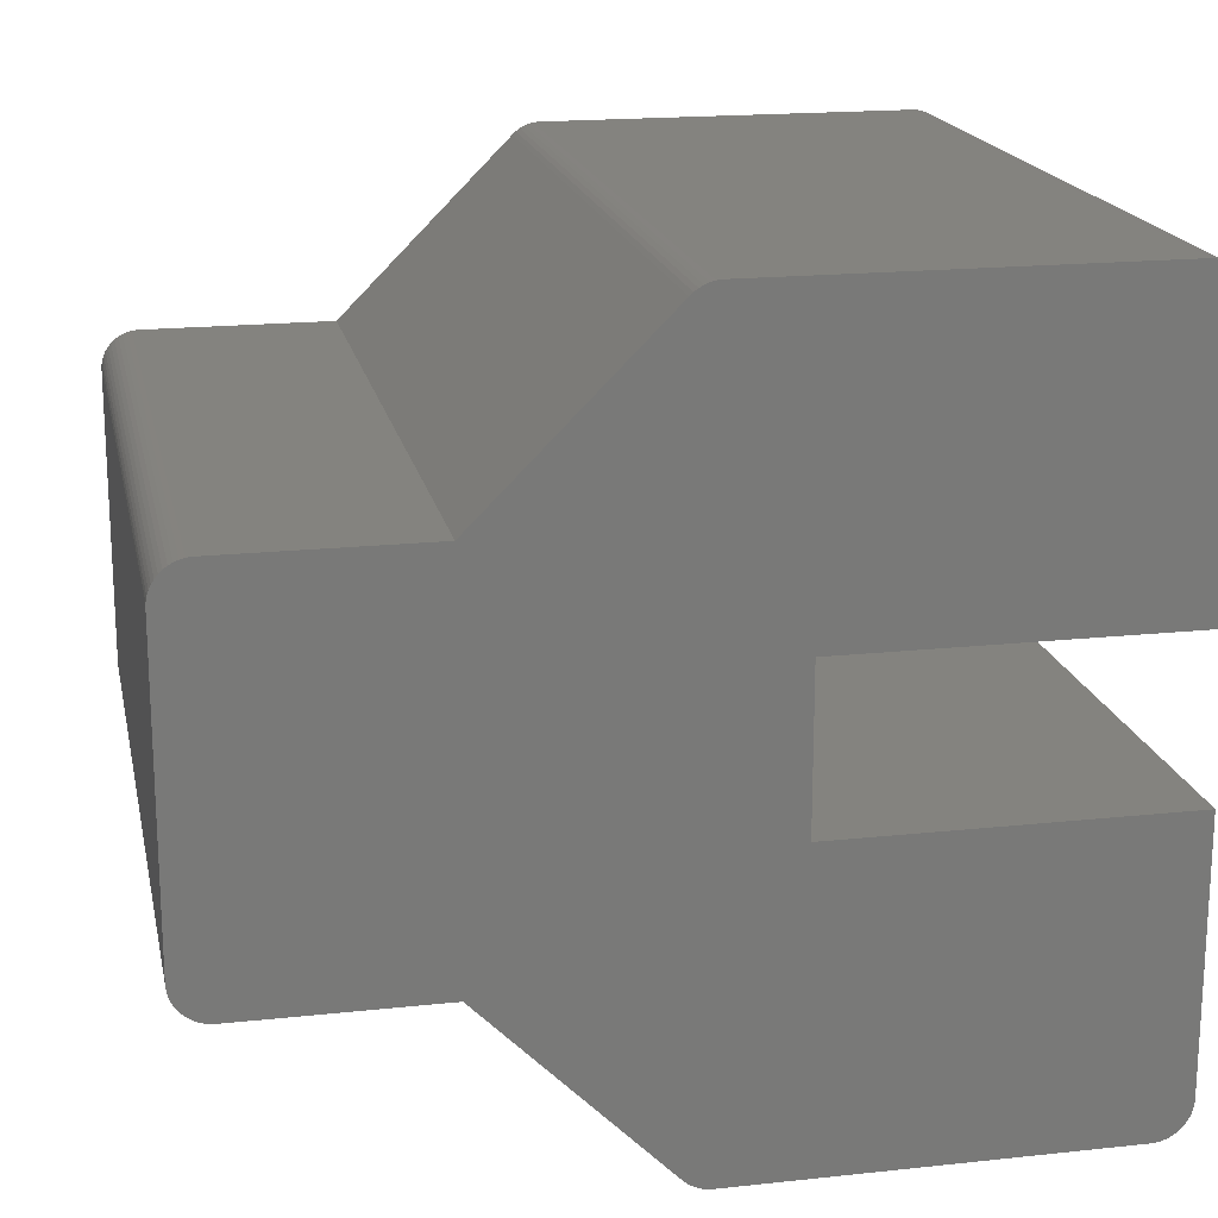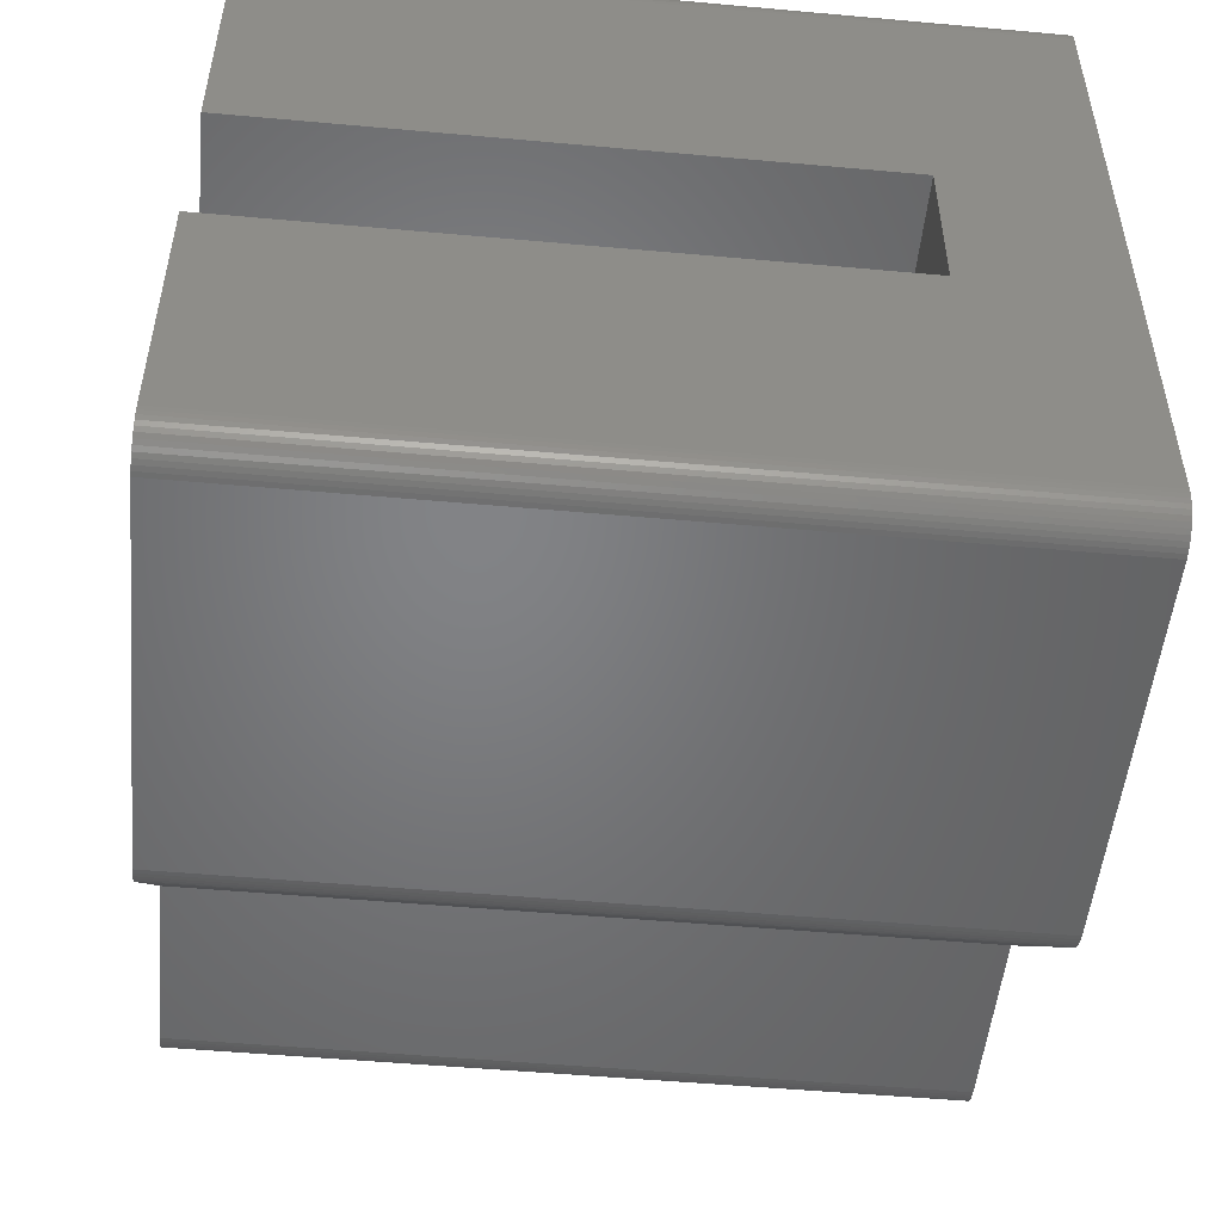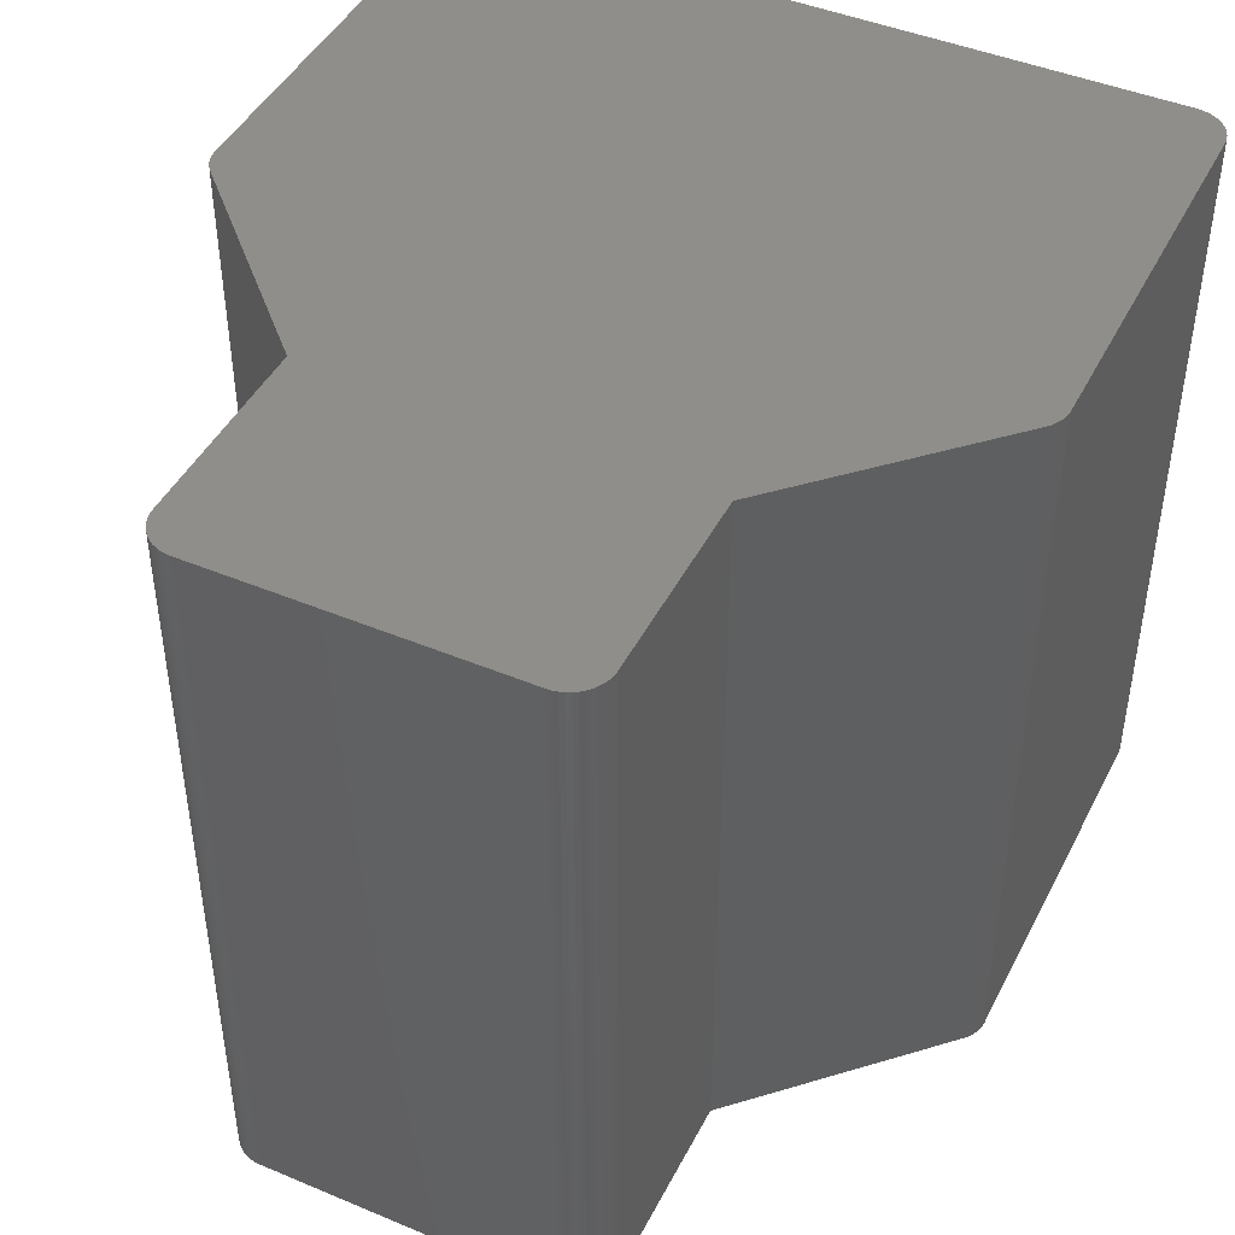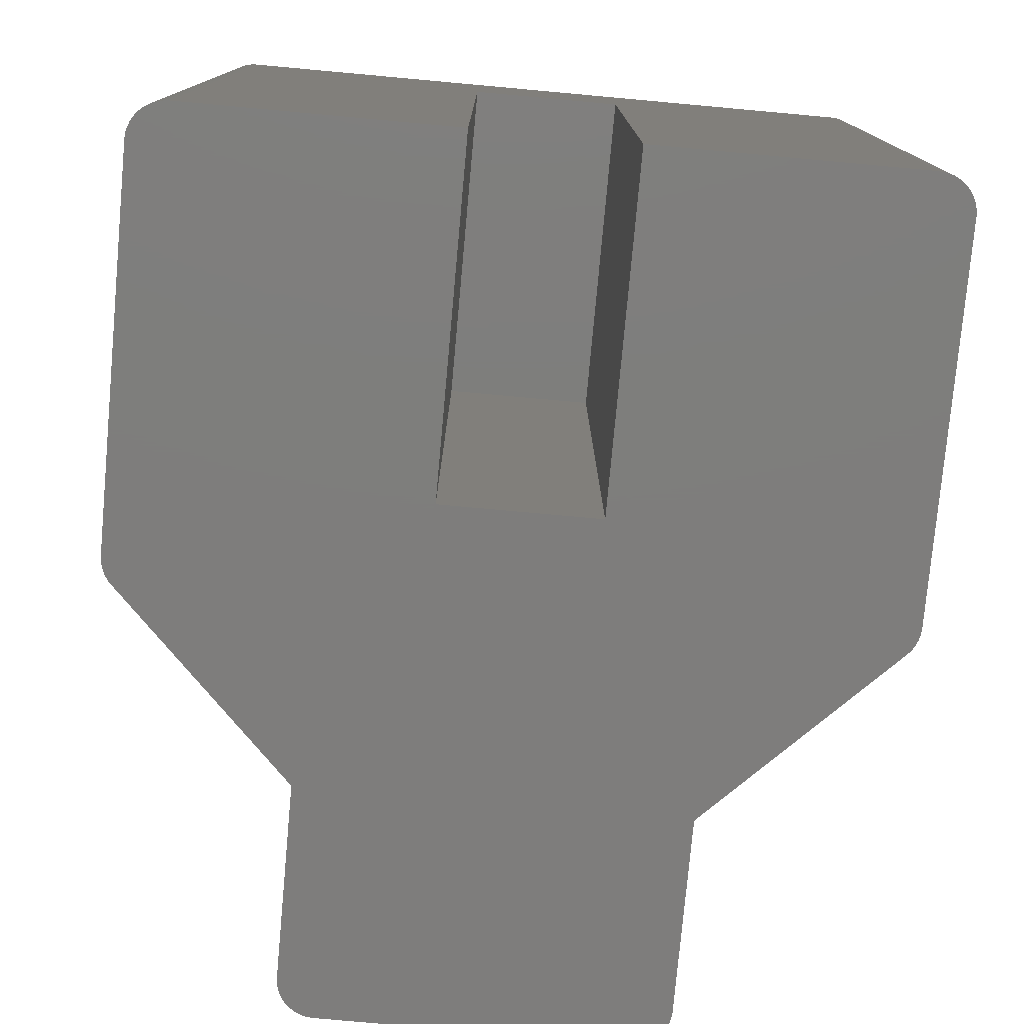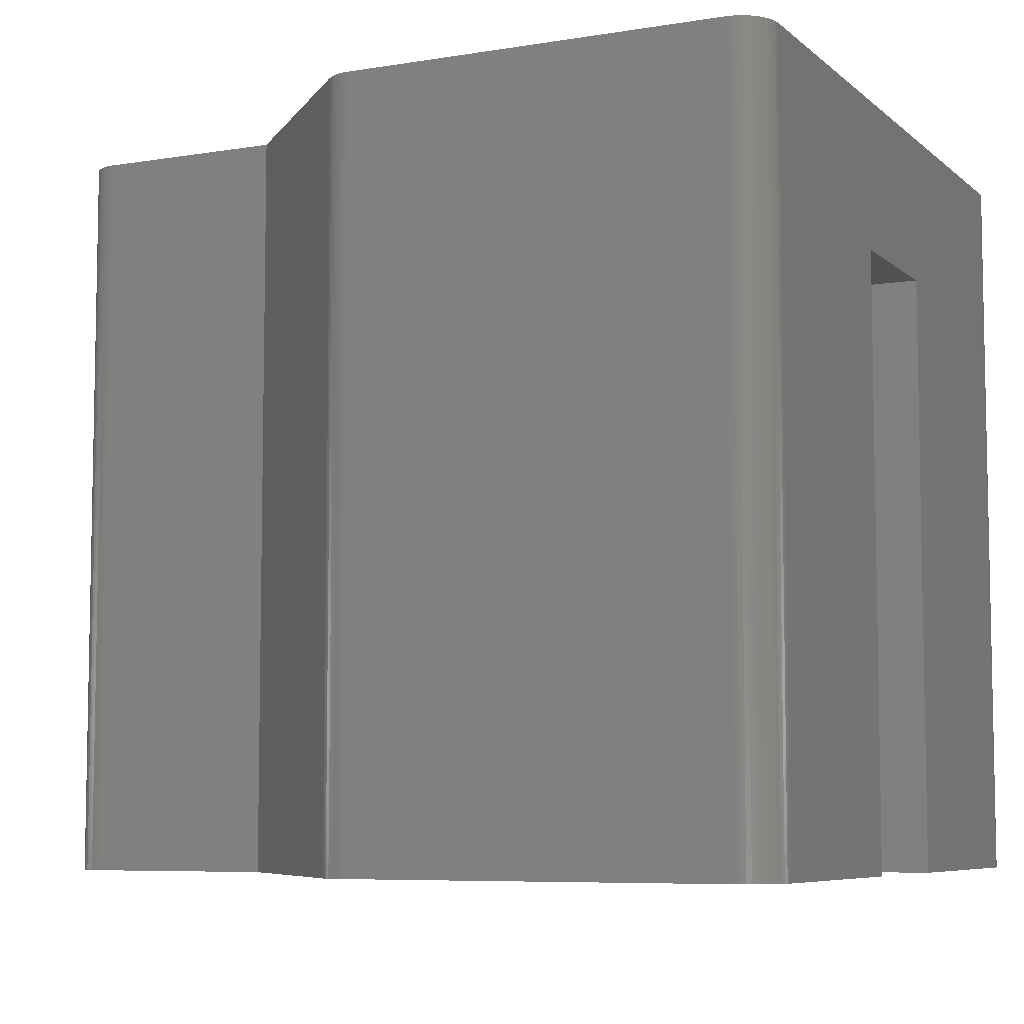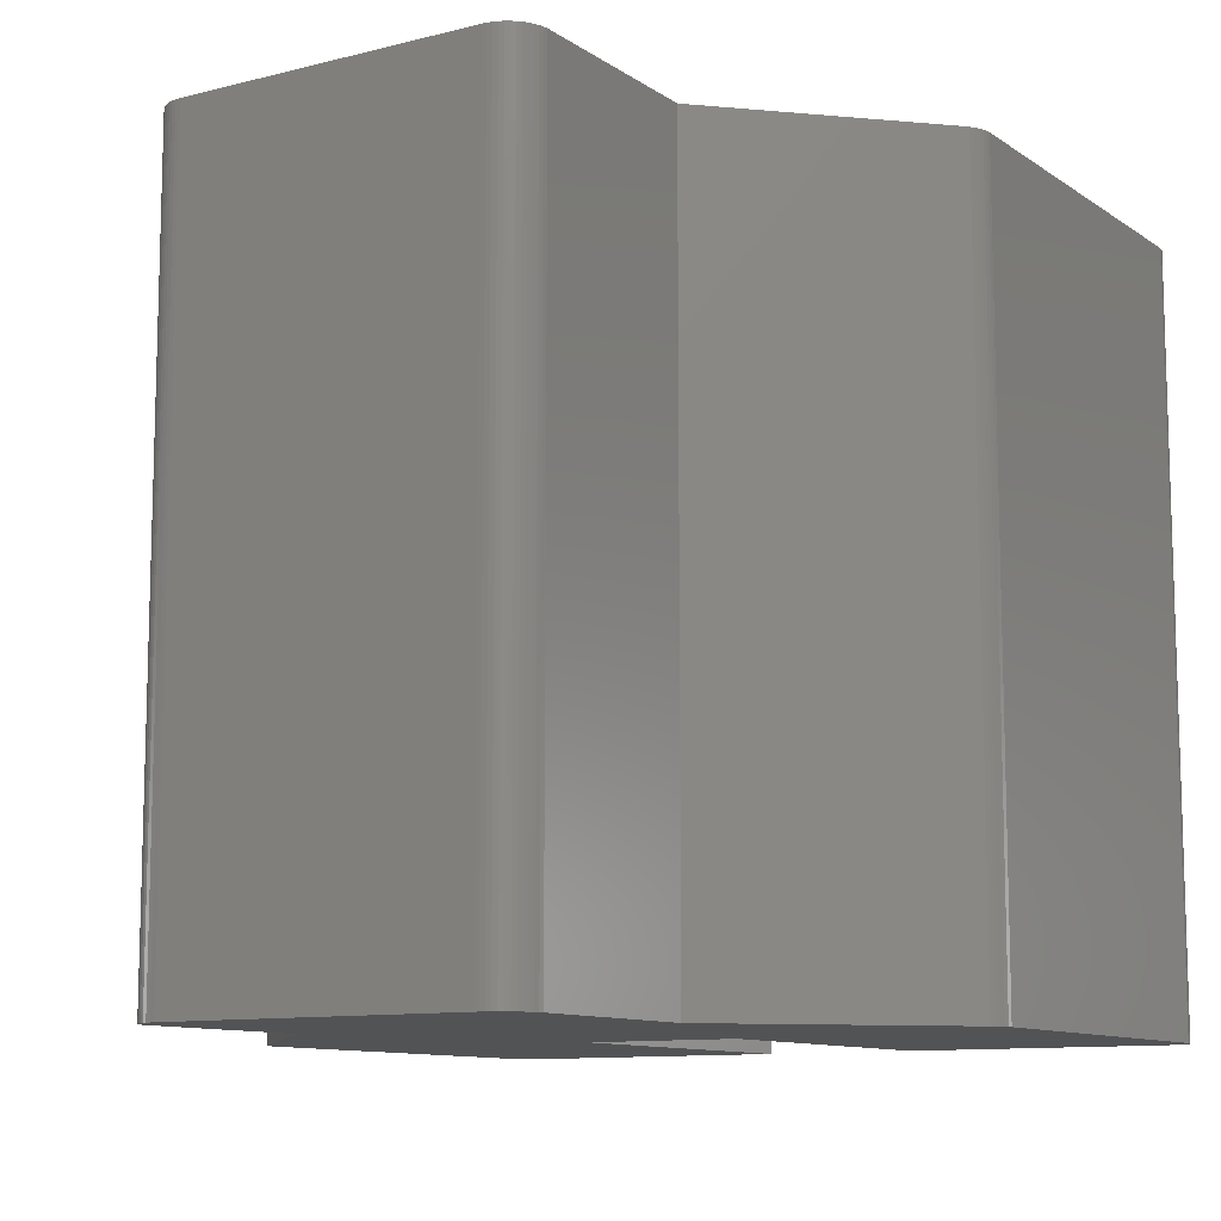
<metadata>
{"format":"stl","ext":"stl","renderer":"f3d","projection":"perspective","resolution":1024,"background":"white","views":[{"elev":18.3,"azim":168.3,"up":"+Y"},{"elev":-51.2,"azim":-95.6,"up":"+Y"},{"elev":44.9,"azim":115.9,"up":"+Z"},{"elev":-77.4,"azim":-95.2,"up":"+Z"},{"elev":-6.9,"azim":-154.4,"up":"+Z"},{"elev":-10.6,"azim":122.3,"up":"+Z"}]}
</metadata>
<code>
# stl→obj: 144 verts, 284 faces
v 22.49 -4.125 10
v 22.5 -4 -10
v 22.5 -4 10
v 22.49 -4.125 -10
v 21.93 -4.905 -10
v 22.04 -4.844 10
v 21.93 -4.905 10
v 22.04 -4.844 -10
v 21.56 4.998 -10
v 16.42 4.998 10
v 21.56 4.998 10
v 16.42 4.998 -10
v 21.81 4.951 -10
v 21.69 4.982 10
v 21.81 4.951 10
v 21.69 4.982 -10
v 0 -2.05 -10
v 0 -9 -10
v 0 -2.05 6
v 0 2.05 6
v 0 9 -10
v 0 2.05 -10
v 0 9 10
v 0 -9 10
v 16.42 -4.998 -10
v 21.56 -4.998 10
v 16.42 -4.998 10
v 21.56 -4.998 -10
v 22.38 4.482 10
v 22.31 4.588 -10
v 22.31 4.588 10
v 22.38 4.482 -10
v 22.43 -4.368 10
v 22.47 -4.249 -10
v 22.47 -4.249 10
v 22.43 -4.368 -10
v 22.23 4.685 -10
v 22.23 4.685 10
v 22.14 4.771 10
v 22.14 4.771 -10
v 22.5 4 -10
v 22.5 4 10
v 22.38 -4.482 10
v 22.38 -4.482 -10
v 21.69 -4.982 10
v 21.69 -4.982 -10
v 22.47 4.249 10
v 22.43 4.368 -10
v 22.43 4.368 10
v 22.47 4.249 -10
v 22.14 -4.771 10
v 22.14 -4.771 -10
v 22.49 4.125 -10
v 22.49 4.125 10
v 22.23 -4.685 10
v 22.31 -4.588 -10
v 22.31 -4.588 10
v 22.23 -4.685 -10
v 21.93 4.905 -10
v 21.93 4.905 10
v 21.81 -4.951 -10
v 22.04 4.844 -10
v 9 -2.05 -10
v 11.73 -9.685 -10
v 11.06 -9.998 -10
v 11.64 -9.771 -10
v 9 2.05 -10
v 11.54 -9.844 -10
v 11.73 9.685 -10
v 11.43 -9.905 -10
v 11.06 9.998 -10
v 11.31 -9.951 -10
v 11.64 9.771 -10
v 11.19 -9.982 -10
v 11.54 9.844 -10
v 11.43 9.905 -10
v 11.31 9.951 -10
v 0.9372 -9.998 -10
v 0.8126 -9.982 -10
v 0.691 -9.951 -10
v 0.5742 -9.905 -10
v 0.4642 -9.844 -10
v 0.3626 -9.771 -10
v 0.271 -9.685 -10
v 0.191 -9.588 -10
v 0.1237 -9.482 -10
v 0.07022 -9.368 -10
v 0.03142 -9.249 -10
v 0.007886 -9.125 -10
v 11.19 9.982 -10
v 0.9372 9.998 -10
v 0.8126 9.982 -10
v 0.691 9.951 -10
v 0.5742 9.905 -10
v 0.4642 9.844 -10
v 0.3626 9.771 -10
v 0.271 9.685 -10
v 0.191 9.588 -10
v 0.1237 9.482 -10
v 0.07022 9.368 -10
v 0.03142 9.249 -10
v 0.007886 9.125 -10
v 22.04 4.844 10
v 21.81 -4.951 10
v 11.73 9.685 10
v 11.73 -9.685 10
v 11.06 9.998 10
v 11.64 9.771 10
v 11.54 9.844 10
v 11.06 -9.998 10
v 11.43 9.905 10
v 11.64 -9.771 10
v 11.31 9.951 10
v 11.54 -9.844 10
v 11.19 9.982 10
v 11.43 -9.905 10
v 11.31 -9.951 10
v 11.19 -9.982 10
v 0.9372 9.998 10
v 0.8126 9.982 10
v 0.691 9.951 10
v 0.9372 -9.998 10
v 0.5742 9.905 10
v 0.8126 -9.982 10
v 0.4642 9.844 10
v 0.691 -9.951 10
v 0.3626 9.771 10
v 0.5742 -9.905 10
v 0.271 9.685 10
v 0.4642 -9.844 10
v 0.191 9.588 10
v 0.3626 -9.771 10
v 0.1237 9.482 10
v 0.271 -9.685 10
v 0.07022 9.368 10
v 0.191 -9.588 10
v 0.03142 9.249 10
v 0.1237 -9.482 10
v 0.007886 9.125 10
v 0.07022 -9.368 10
v 0.03142 -9.249 10
v 0.007886 -9.125 10
v 9 2.05 6
v 9 -2.05 6
f 1 2 3
f 2 1 4
f 5 6 7
f 6 5 8
f 9 10 11
f 10 9 12
f 13 14 15
f 14 13 16
f 17 18 19
f 20 21 22
f 21 20 23
f 19 23 20
f 19 24 23
f 24 19 18
f 25 26 27
f 26 25 28
f 29 30 31
f 30 29 32
f 33 34 35
f 34 33 36
f 31 37 38
f 37 31 30
f 37 39 38
f 39 37 40
f 3 41 42
f 41 3 2
f 43 36 33
f 36 43 44
f 16 11 14
f 11 16 9
f 35 4 1
f 4 35 34
f 28 45 26
f 45 28 46
f 47 48 49
f 48 47 50
f 8 51 6
f 51 8 52
f 42 53 54
f 53 42 41
f 55 56 57
f 56 55 58
f 59 15 60
f 15 59 13
f 52 55 51
f 55 52 58
f 28 2 4
f 2 25 41
f 28 4 34
f 12 41 25
f 28 34 36
f 9 41 12
f 28 36 44
f 2 28 25
f 28 44 56
f 41 9 53
f 28 56 58
f 48 9 32
f 28 58 52
f 32 9 30
f 28 52 8
f 30 9 37
f 28 8 5
f 37 9 40
f 28 5 61
f 40 9 62
f 28 61 46
f 62 9 59
f 59 9 13
f 13 9 16
f 53 9 50
f 50 9 48
f 63 25 64
f 25 63 12
f 65 64 66
f 67 12 63
f 65 66 68
f 12 67 69
f 65 68 70
f 71 69 67
f 65 70 72
f 69 71 73
f 65 72 74
f 73 71 75
f 64 65 63
f 75 71 76
f 76 71 77
f 78 63 65
f 18 78 79
f 18 79 80
f 18 80 81
f 18 81 82
f 18 82 83
f 18 83 84
f 18 84 85
f 18 85 86
f 18 86 87
f 18 87 88
f 18 88 89
f 78 18 63
f 63 18 17
f 77 71 90
f 67 91 71
f 21 91 67
f 91 21 92
f 92 21 93
f 93 21 94
f 94 21 95
f 95 21 96
f 96 21 97
f 97 21 98
f 98 21 99
f 99 21 100
f 100 21 101
f 21 67 22
f 101 21 102
f 49 32 29
f 32 49 48
f 62 60 103
f 60 62 59
f 57 44 43
f 44 57 56
f 11 42 54
f 42 10 3
f 11 54 47
f 27 3 10
f 11 47 49
f 26 3 27
f 11 49 29
f 42 11 10
f 11 29 31
f 3 26 1
f 11 31 38
f 33 26 43
f 11 38 39
f 43 26 57
f 11 39 103
f 57 26 55
f 11 103 60
f 55 26 51
f 11 60 15
f 51 26 6
f 11 15 14
f 6 26 7
f 7 26 104
f 104 26 45
f 1 26 35
f 35 26 33
f 105 27 10
f 105 106 27
f 107 105 108
f 105 107 106
f 107 108 109
f 110 106 107
f 107 109 111
f 106 110 112
f 107 111 113
f 112 110 114
f 107 113 115
f 114 110 116
f 116 110 117
f 117 110 118
f 23 107 119
f 107 23 110
f 23 119 120
f 24 110 23
f 23 120 121
f 110 24 122
f 23 121 123
f 122 24 124
f 23 123 125
f 124 24 126
f 23 125 127
f 126 24 128
f 23 127 129
f 128 24 130
f 23 129 131
f 130 24 132
f 23 131 133
f 132 24 134
f 23 133 135
f 134 24 136
f 23 135 137
f 136 24 138
f 23 137 139
f 138 24 140
f 140 24 141
f 141 24 142
f 46 104 45
f 104 46 61
f 54 50 47
f 50 54 53
f 40 103 39
f 103 40 62
f 61 7 104
f 7 61 5
f 88 142 89
f 142 88 141
f 65 118 110
f 118 65 74
f 81 126 128
f 126 81 80
f 106 25 27
f 25 106 64
f 78 110 122
f 110 78 65
f 70 114 116
f 114 70 68
f 82 128 130
f 128 82 81
f 72 116 117
f 116 72 70
f 79 122 124
f 122 79 78
f 86 140 87
f 140 86 138
f 74 117 118
f 117 74 72
f 80 124 126
f 124 80 79
f 85 138 86
f 138 85 136
f 68 112 114
f 112 68 66
f 89 24 18
f 24 89 142
f 66 106 112
f 106 66 64
f 83 130 132
f 130 83 82
f 84 132 134
f 132 84 83
f 87 141 88
f 141 87 140
f 84 136 85
f 136 84 134
f 99 131 98
f 131 99 133
f 92 121 120
f 121 92 93
f 100 133 99
f 133 100 135
f 76 113 111
f 113 76 77
f 96 129 127
f 129 96 97
f 90 107 115
f 107 90 71
f 93 123 121
f 123 93 94
f 71 119 107
f 119 71 91
f 69 108 105
f 108 69 73
f 102 137 101
f 137 102 139
f 98 129 97
f 129 98 131
f 75 111 109
f 111 75 76
f 21 139 102
f 139 21 23
f 95 127 125
f 127 95 96
f 94 125 123
f 125 94 95
f 10 69 105
f 69 10 12
f 73 109 108
f 109 73 75
f 91 120 119
f 120 91 92
f 77 115 113
f 115 77 90
f 101 135 100
f 135 101 137
f 63 143 67
f 143 63 144
f 19 143 144
f 143 19 20
f 22 143 20
f 143 22 67
f 63 19 144
f 19 63 17

</code>
